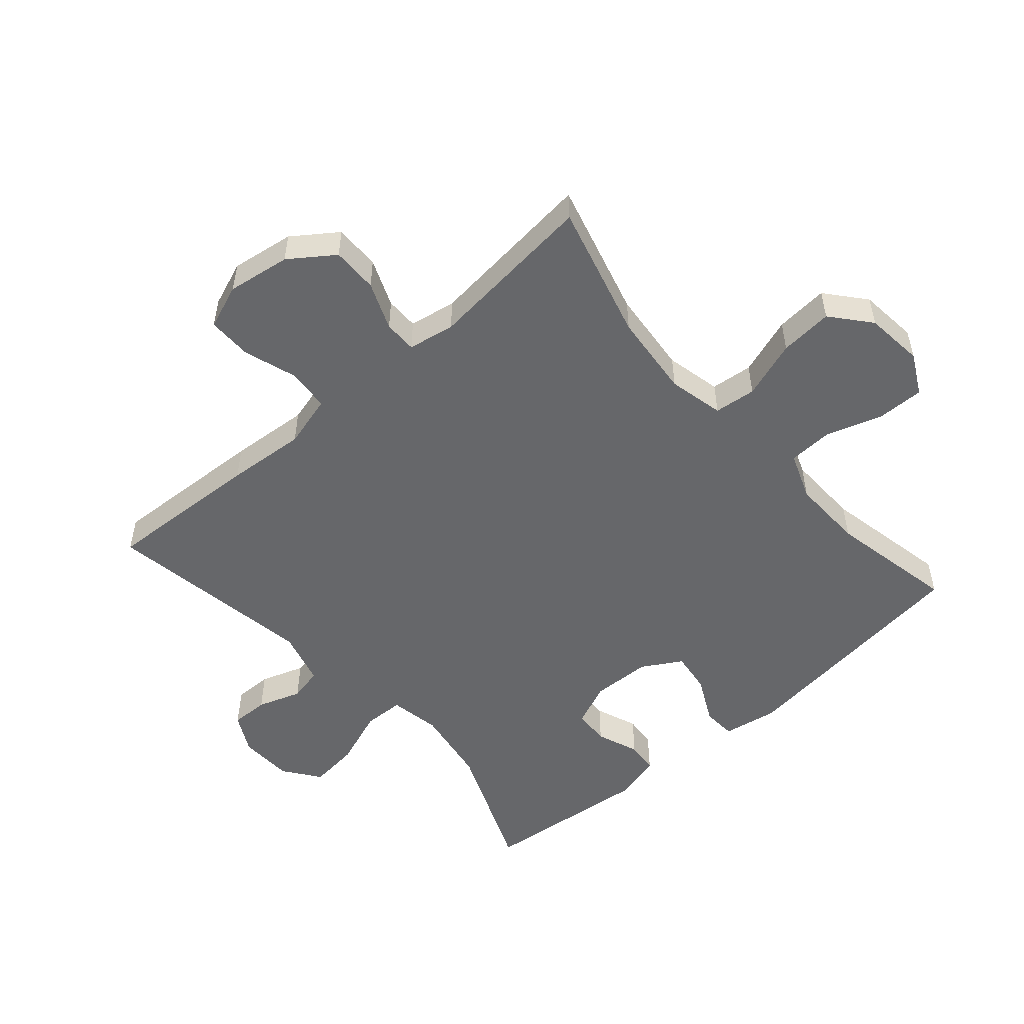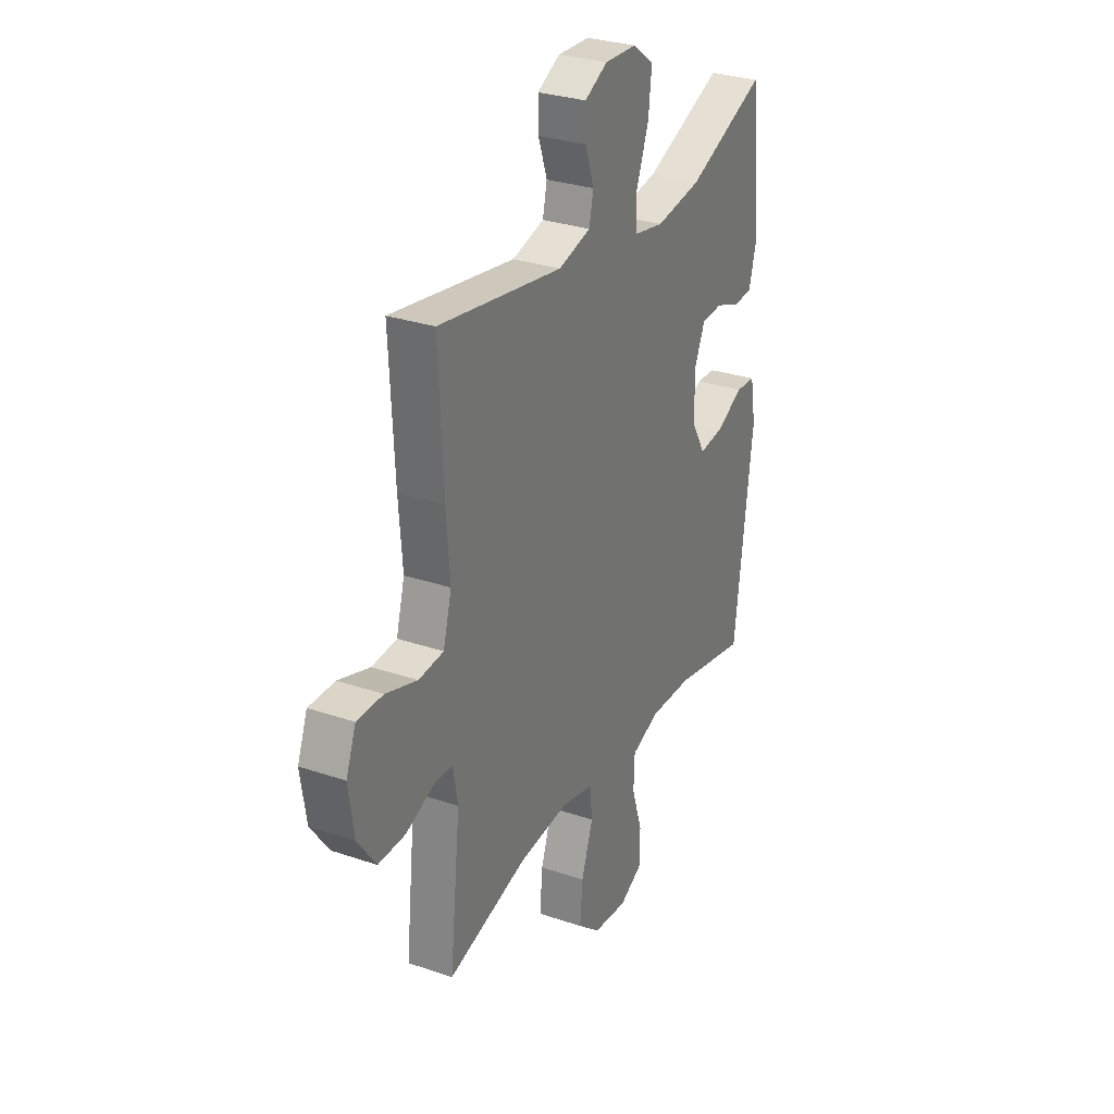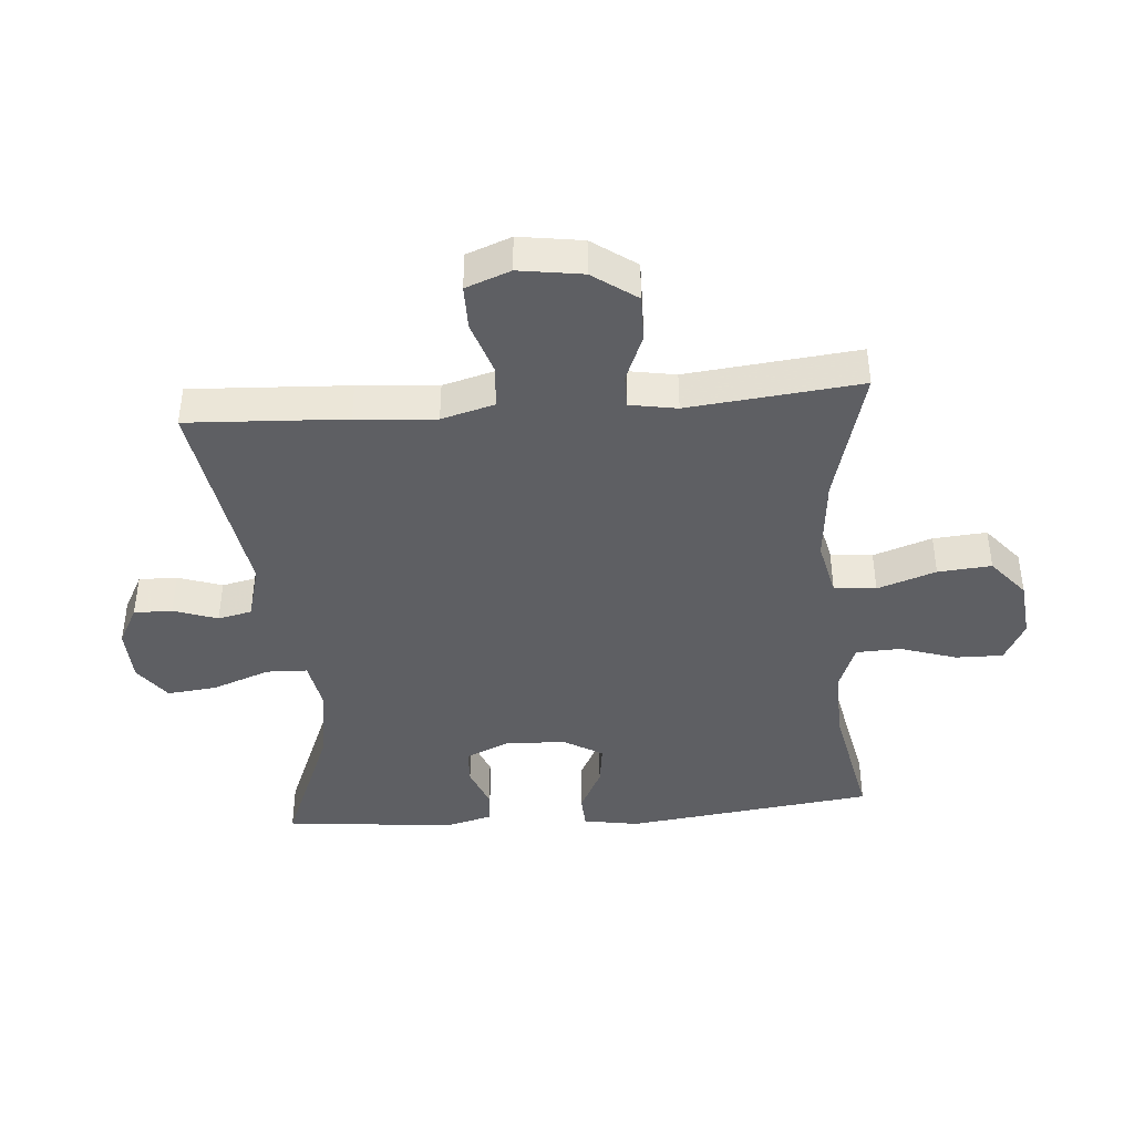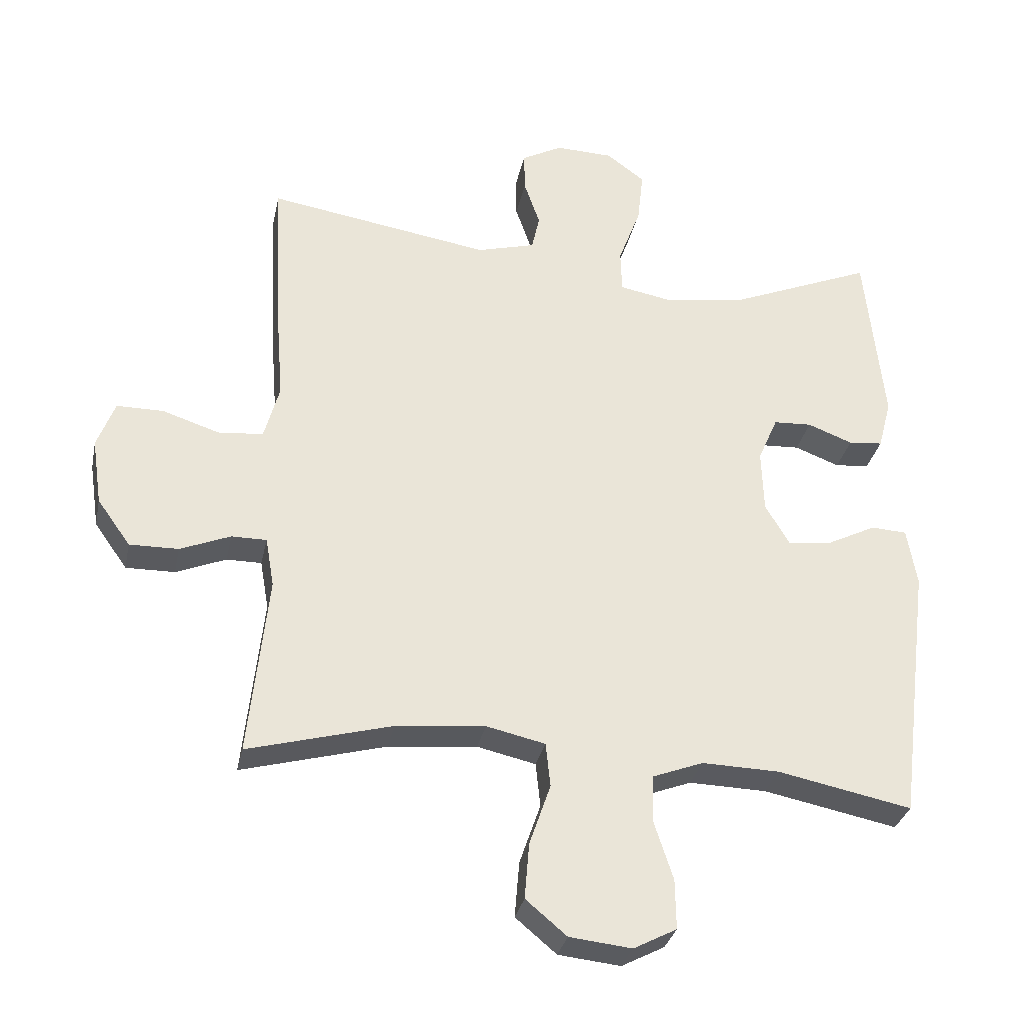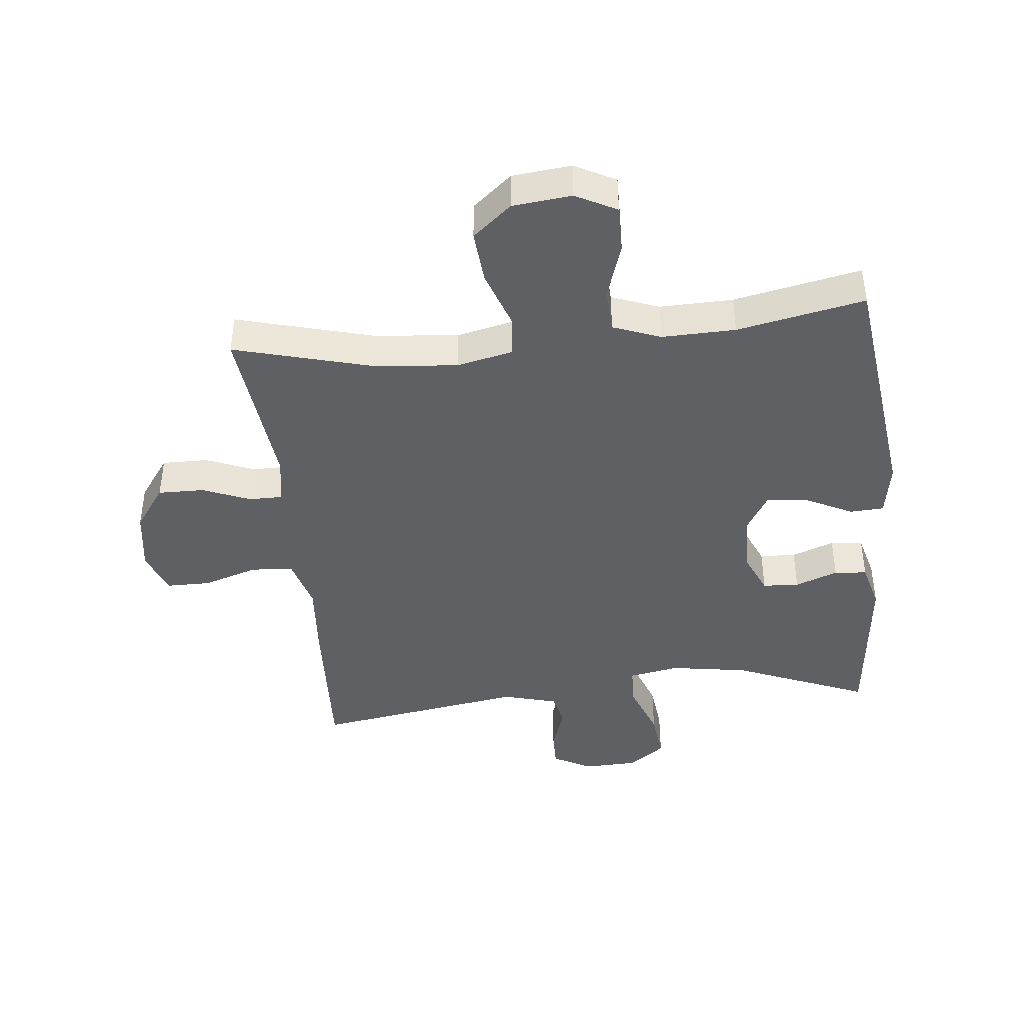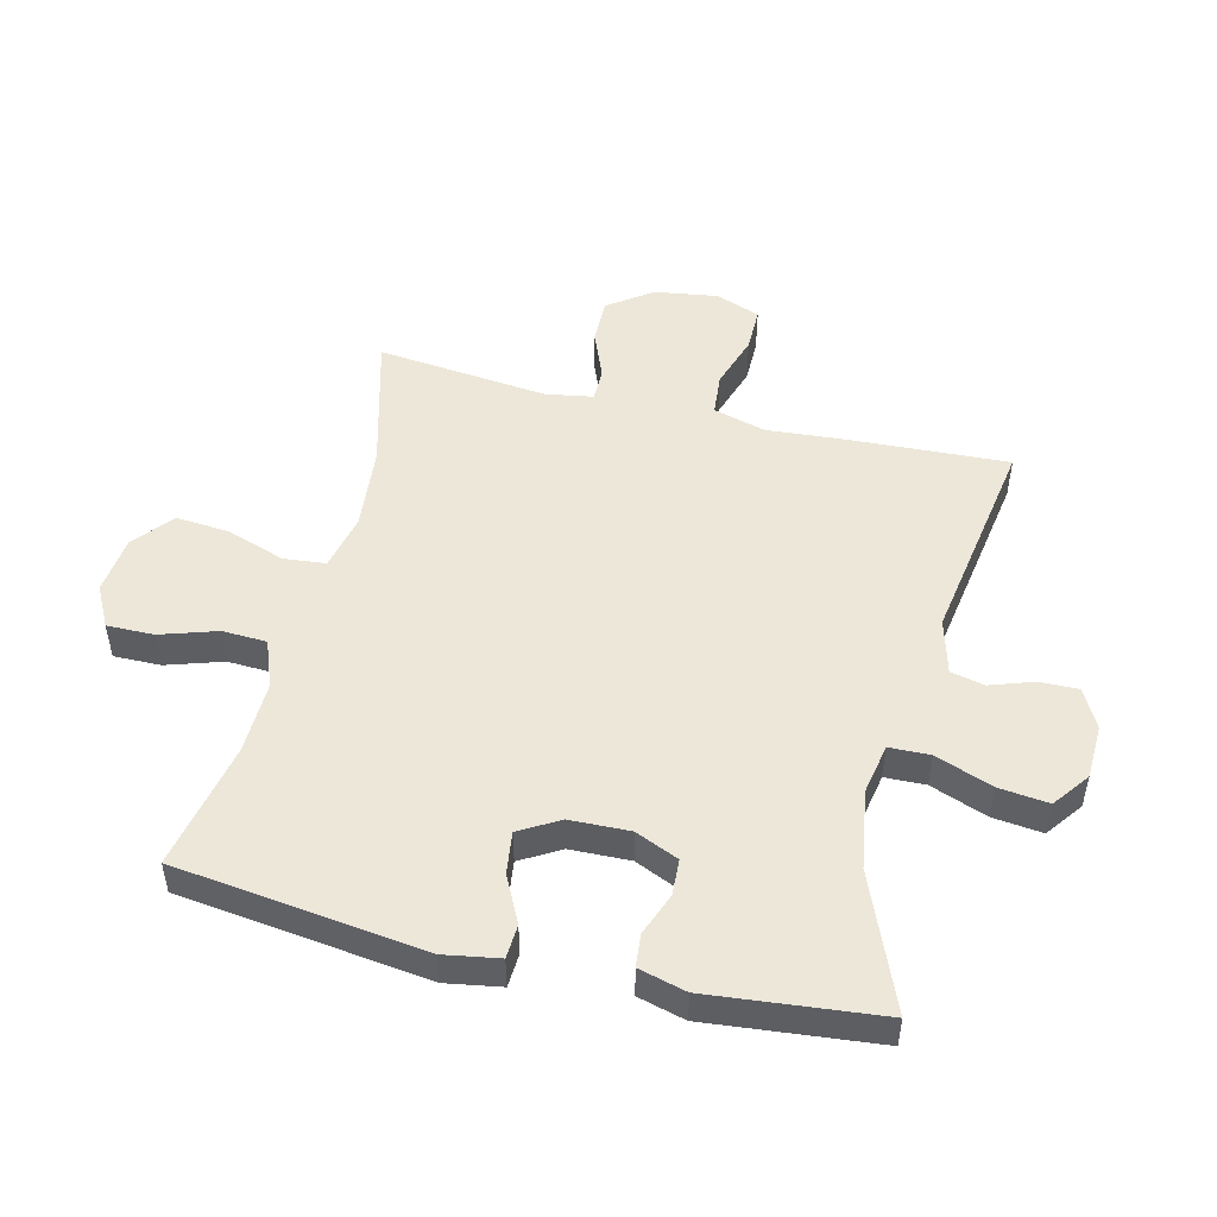
<metadata>
{"format":"obj","ext":"obj","renderer":"f3d","projection":"perspective","resolution":1024,"background":"white","views":[{"elev":-52.1,"azim":131.1,"up":"+Y"},{"elev":29.6,"azim":116.6,"up":"+Z"},{"elev":-41.5,"azim":94.6,"up":"+Y"},{"elev":-31.5,"azim":168.4,"up":"+Z"},{"elev":-42.1,"azim":-174.0,"up":"+Y"},{"elev":50.0,"azim":-76.2,"up":"+Y"}]}
</metadata>
<code>
v 0.5 0.07 -0.5
v 0.282 0.07 -0.441
v 0.147 0.07 -0.428
v 0.058 0.07 -0.448
v 0.051 0.07 -0.515
v 0.083 0.07 -0.608
v 0.09 0.07 -0.693
v 0.028 0.07 -0.745
v -0.066 0.07 -0.755
v -0.131 0.07 -0.721
v -0.13 0.07 -0.646
v -0.101 0.07 -0.556
v -0.104 0.07 -0.485
v -0.18 0.07 -0.456
v -0.297 0.07 -0.459
v -0.5 0.07 -0.5
v -0.55 0.07 -0.103
v -0.535 0.07 -0.015
v -0.481 0.07 -0.012
v -0.407 0.07 -0.049
v -0.34 0.07 -0.058
v -0.303 0.07 0.005
v -0.3 0.07 0.101
v -0.33 0.07 0.17
v -0.388 0.07 0.173
v -0.456 0.07 0.147
v -0.508 0.07 0.152
v -0.528 0.07 0.228
v -0.5 0.07 0.5
v -0.285 0.07 0.411
v -0.16 0.07 0.391
v -0.079 0.07 0.406
v -0.077 0.07 0.471
v -0.111 0.07 0.562
v -0.12 0.07 0.642
v -0.062 0.07 0.685
v 0.025 0.07 0.688
v 0.087 0.07 0.655
v 0.086 0.07 0.594
v 0.062 0.07 0.524
v 0.074 0.07 0.47
v 0.162 0.07 0.446
v 0.5 0.07 0.5
v 0.487 0.07 0.248
v 0.477 0.07 0.121
v 0.5 0.07 0.037
v 0.568 0.07 0.031
v 0.654 0.07 0.059
v 0.725 0.07 0.059
v 0.752 0.07 -0.012
v 0.737 0.07 -0.113
v 0.687 0.07 -0.183
v 0.613 0.07 -0.182
v 0.537 0.07 -0.151
v 0.484 0.07 -0.151
v 0.471 0.07 -0.226
v 0.5 0 -0.5
v 0.282 0 -0.441
v 0.147 0 -0.428
v 0.058 0 -0.448
v 0.051 0 -0.515
v 0.083 0 -0.608
v 0.09 0 -0.693
v 0.028 0 -0.745
v -0.066 0 -0.755
v -0.131 0 -0.721
v -0.13 0 -0.646
v -0.101 0 -0.556
v -0.104 0 -0.485
v -0.18 0 -0.456
v -0.297 0 -0.459
v -0.5 0 -0.5
v -0.55 0 -0.103
v -0.535 0 -0.015
v -0.481 0 -0.012
v -0.407 0 -0.049
v -0.34 0 -0.058
v -0.303 0 0.005
v -0.3 0 0.101
v -0.33 0 0.17
v -0.388 0 0.173
v -0.456 0 0.147
v -0.508 0 0.152
v -0.528 0 0.228
v -0.5 0 0.5
v -0.285 0 0.411
v -0.16 0 0.391
v -0.079 0 0.406
v -0.077 0 0.471
v -0.111 0 0.562
v -0.12 0 0.642
v -0.062 0 0.685
v 0.025 0 0.688
v 0.087 0 0.655
v 0.086 0 0.594
v 0.062 0 0.524
v 0.074 0 0.47
v 0.162 0 0.446
v 0.5 0 0.5
v 0.487 0 0.248
v 0.477 0 0.121
v 0.5 0 0.037
v 0.568 0 0.031
v 0.654 0 0.059
v 0.725 0 0.059
v 0.752 0 -0.012
v 0.737 0 -0.113
v 0.687 0 -0.183
v 0.613 0 -0.182
v 0.537 0 -0.151
v 0.484 0 -0.151
v 0.471 0 -0.226
f 51 52 53 54
f 51 54 55
f 50 51 55
f 47 48 49 50
f 46 47 50 55
f 45 46 55 56
f 42 43 44 45
f 41 42 45 56
f 37 38 39 40
f 37 40 41
f 36 37 41
f 33 34 35 36
f 32 33 36 41
f 27 28 29 30
f 25 26 27 30
f 24 25 30 31
f 23 24 31 32
f 17 18 19 20
f 15 16 17 20
f 14 15 20 21
f 13 14 21 22
f 9 10 11 12
f 9 12 13
f 8 9 13
f 5 6 7 8
f 5 8 13 22
f 41 56 1 2
f 32 41 2 3
f 23 32 3 4
f 4 5 22 23
f 110 109 108 107
f 111 110 107
f 111 107 106
f 106 105 104 103
f 111 106 103 102
f 112 111 102 101
f 101 100 99 98
f 112 101 98 97
f 96 95 94 93
f 97 96 93
f 97 93 92
f 92 91 90 89
f 97 92 89 88
f 86 85 84 83
f 86 83 82 81
f 87 86 81 80
f 88 87 80 79
f 76 75 74 73
f 76 73 72 71
f 77 76 71 70
f 78 77 70 69
f 68 67 66 65
f 69 68 65
f 69 65 64
f 64 63 62 61
f 78 69 64 61
f 58 57 112 97
f 59 58 97 88
f 60 59 88 79
f 79 78 61 60
f 1 57 58 2
f 2 58 59 3
f 3 59 60 4
f 4 60 61 5
f 5 61 62 6
f 6 62 63 7
f 7 63 64 8
f 8 64 65 9
f 9 65 66 10
f 10 66 67 11
f 11 67 68 12
f 12 68 69 13
f 13 69 70 14
f 14 70 71 15
f 15 71 72 16
f 16 72 73 17
f 17 73 74 18
f 18 74 75 19
f 19 75 76 20
f 20 76 77 21
f 21 77 78 22
f 22 78 79 23
f 23 79 80 24
f 24 80 81 25
f 25 81 82 26
f 26 82 83 27
f 27 83 84 28
f 28 84 85 29
f 29 85 86 30
f 30 86 87 31
f 31 87 88 32
f 32 88 89 33
f 33 89 90 34
f 34 90 91 35
f 35 91 92 36
f 36 92 93 37
f 37 93 94 38
f 38 94 95 39
f 39 95 96 40
f 40 96 97 41
f 41 97 98 42
f 42 98 99 43
f 43 99 100 44
f 44 100 101 45
f 45 101 102 46
f 46 102 103 47
f 47 103 104 48
f 48 104 105 49
f 49 105 106 50
f 50 106 107 51
f 51 107 108 52
f 52 108 109 53
f 53 109 110 54
f 54 110 111 55
f 55 111 112 56
f 56 112 57 1

</code>
